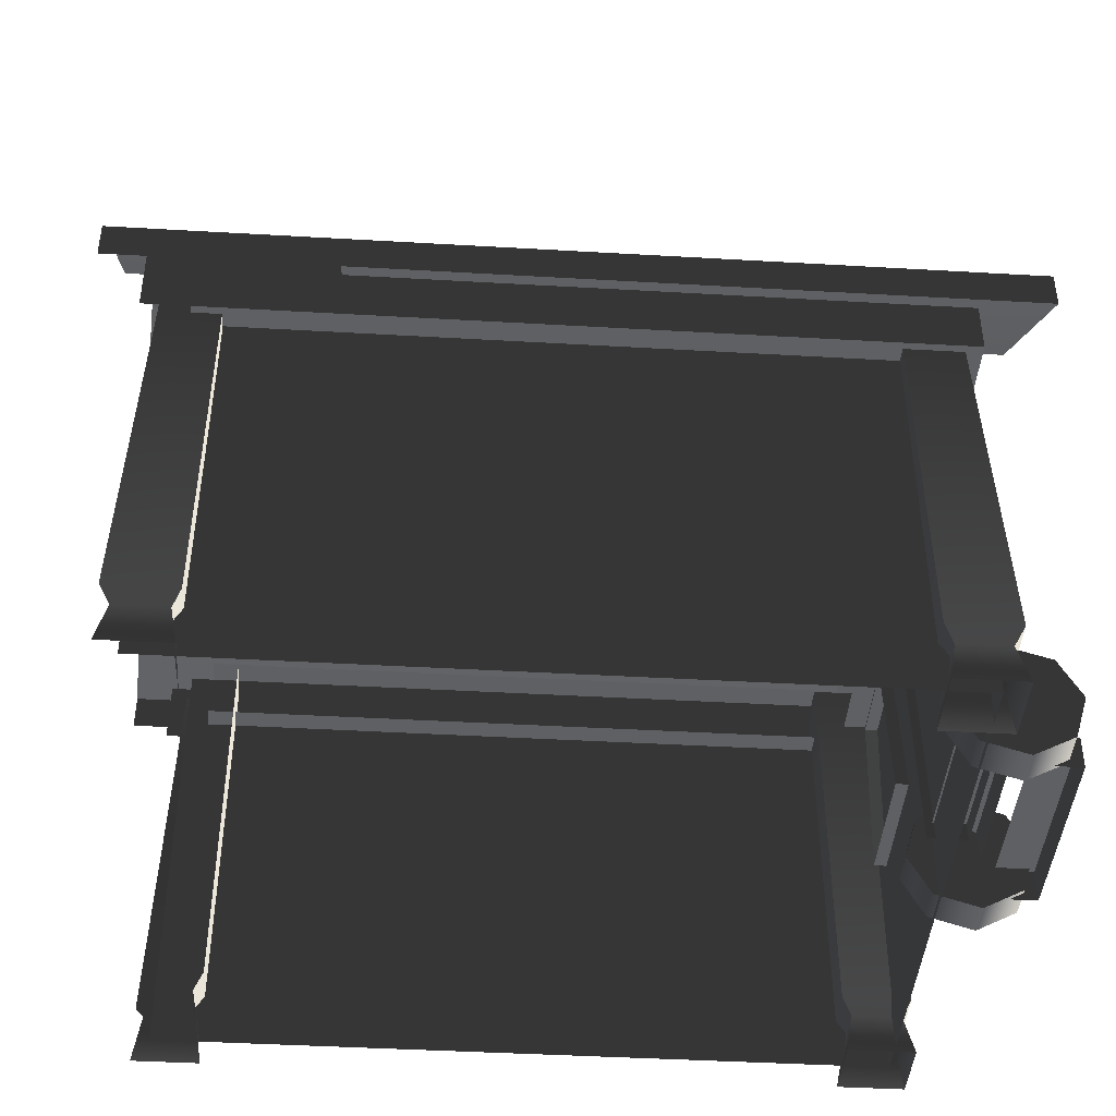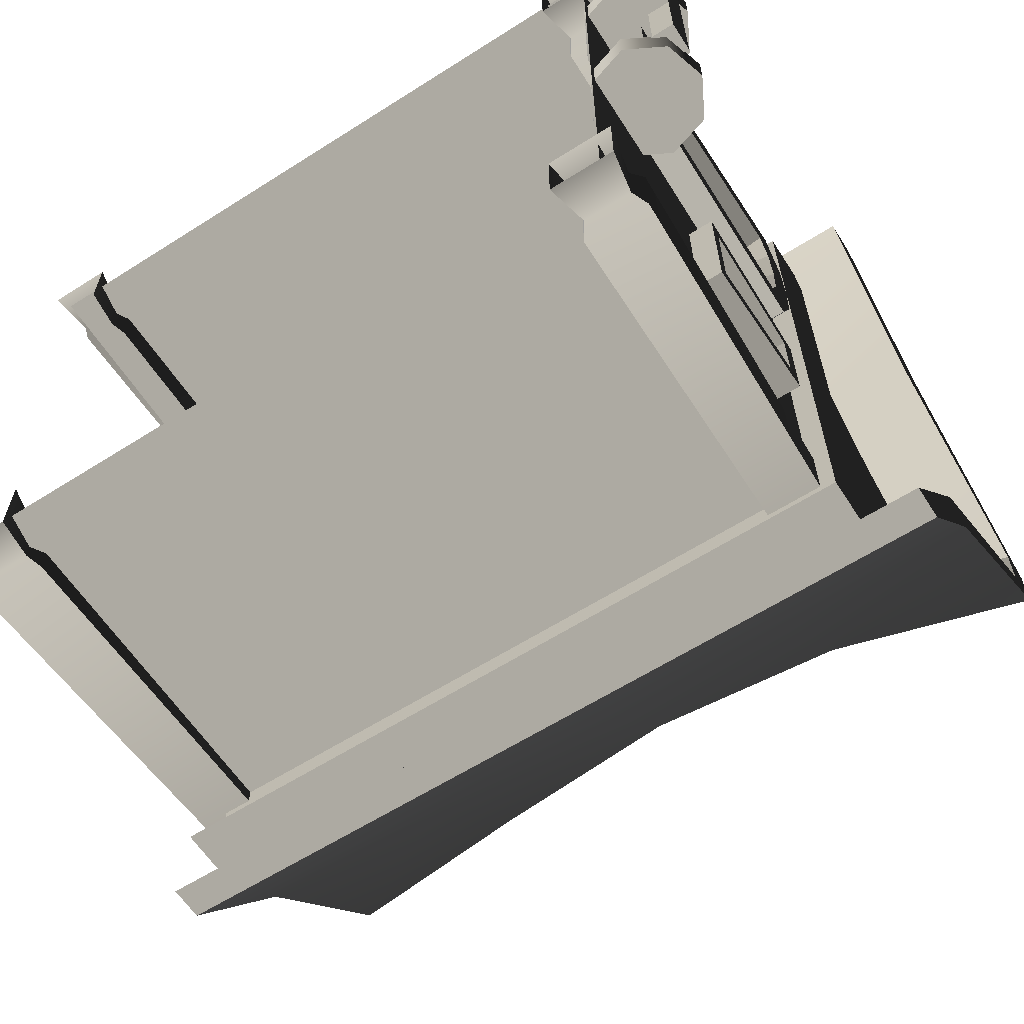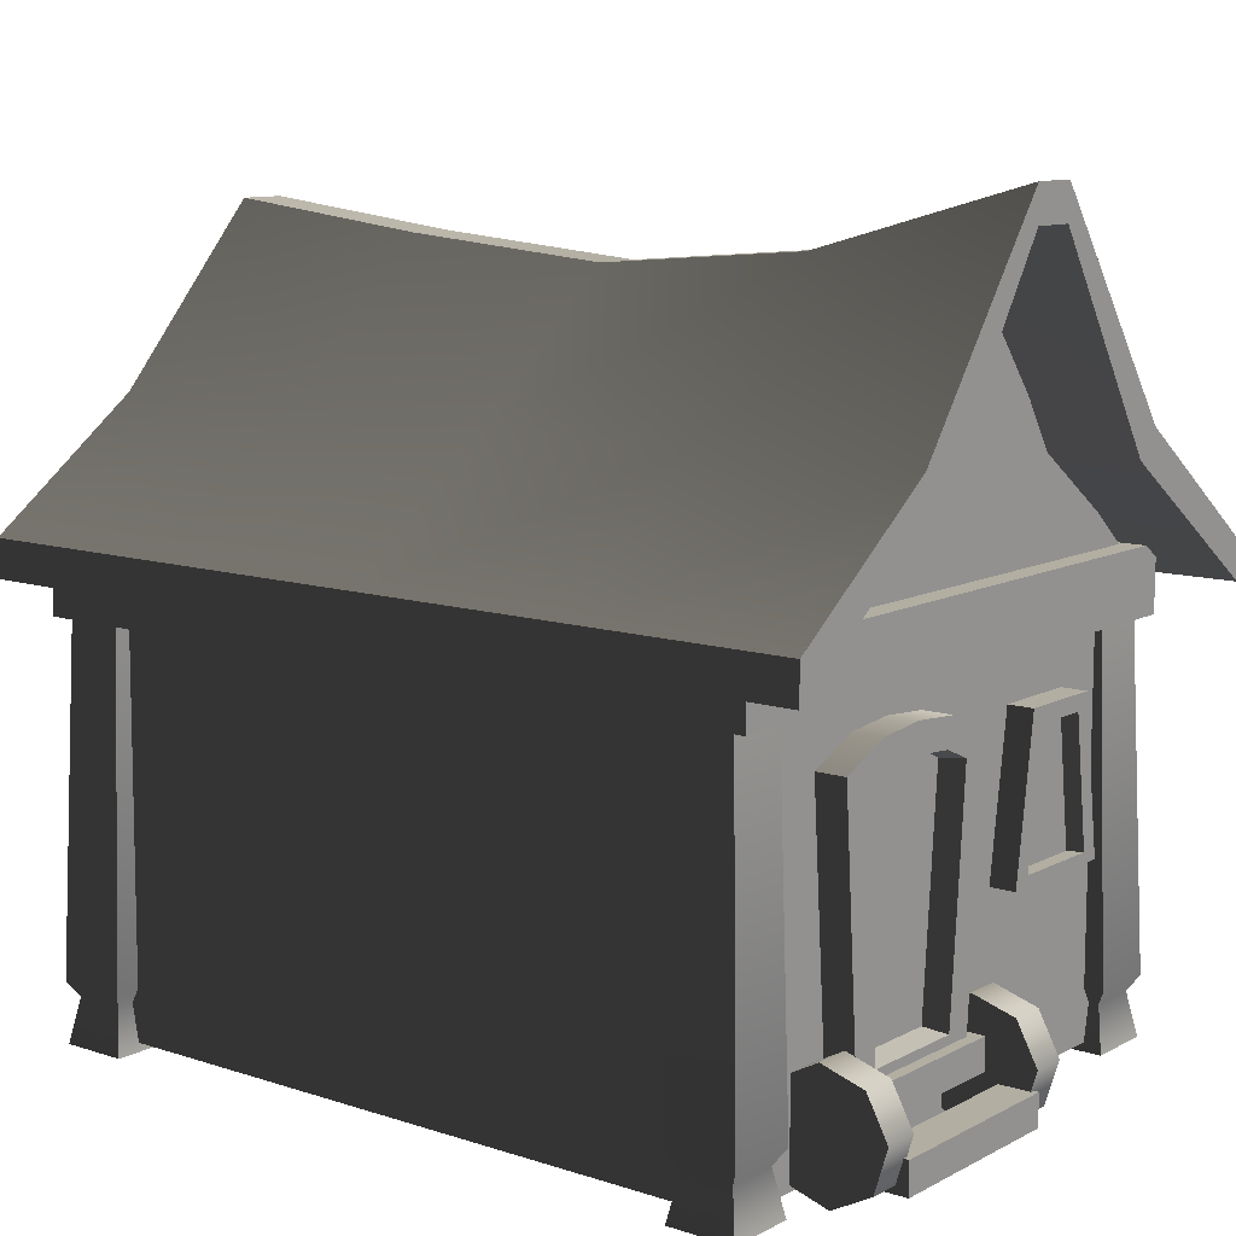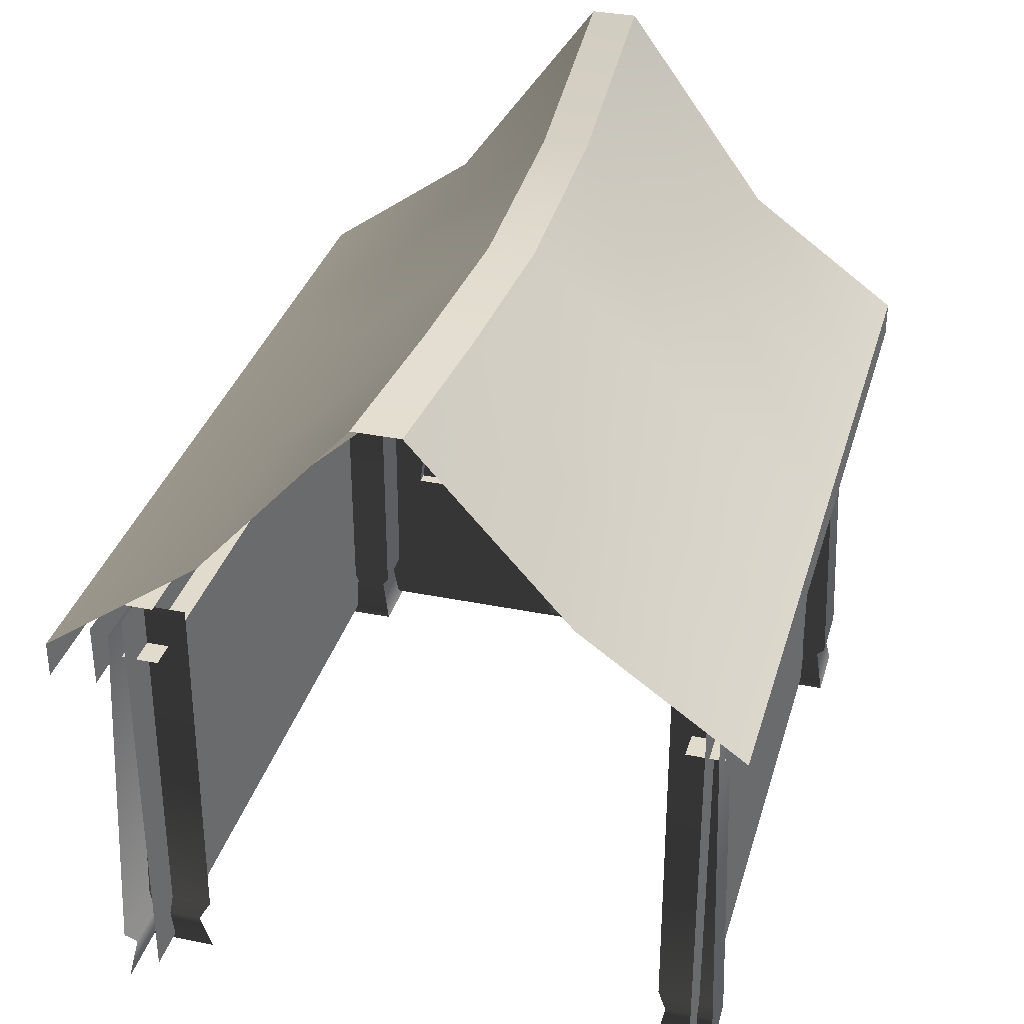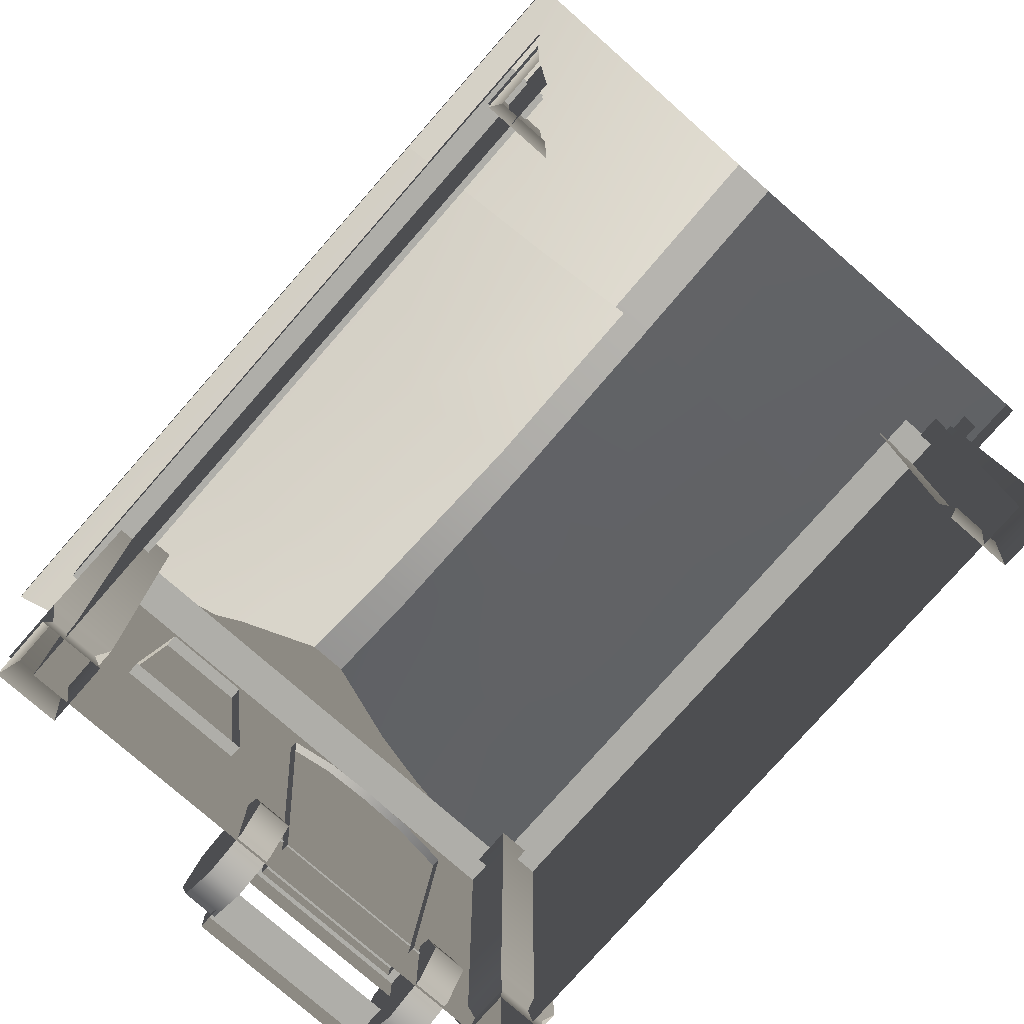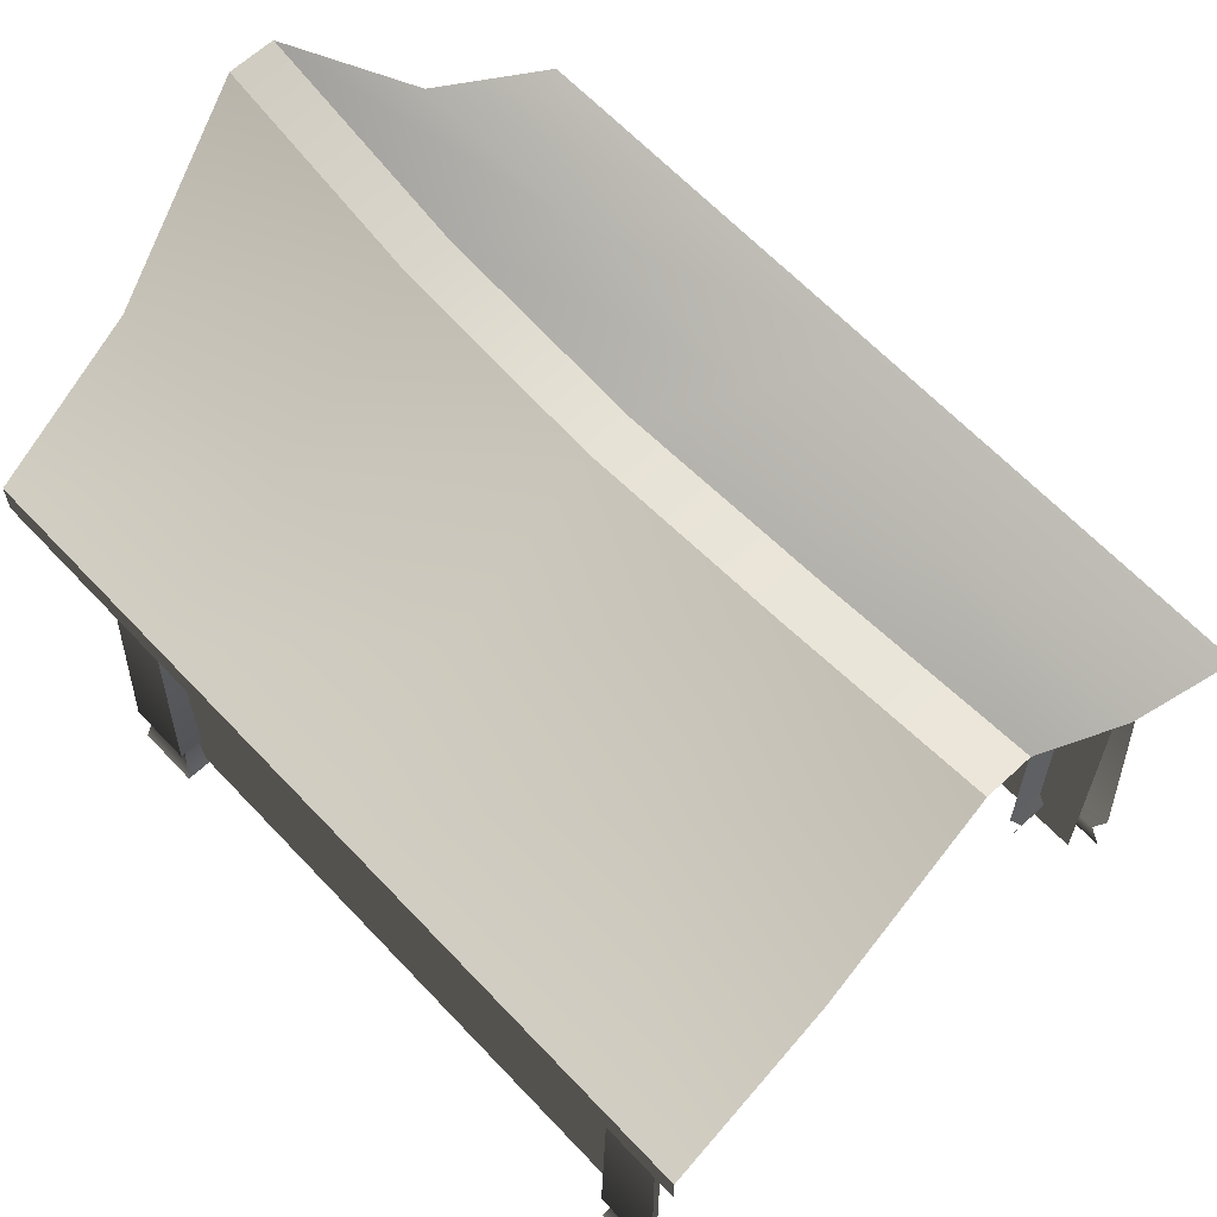
<metadata>
{"format":"obj","ext":"obj","renderer":"f3d","projection":"perspective","resolution":1024,"background":"white","views":[{"elev":-42.3,"azim":-4.0,"up":"+Y"},{"elev":-61.9,"azim":32.8,"up":"+Z"},{"elev":10.7,"azim":38.5,"up":"+Y"},{"elev":33.8,"azim":-74.6,"up":"+Y"},{"elev":-77.5,"azim":-131.3,"up":"+Y"},{"elev":63.7,"azim":-133.2,"up":"+Y"}]}
</metadata>
<code>
v  28.75 40.39 -325.2
v  13.49 40.39 -325.2
v  13.49 32.22 -313.9
v  28.75 32.22 -313.9
v  28.75 40.39 -350.1
v  13.49 40.39 -350.1
v  13.49 50.72 -339.3
v  28.75 55.08 -339.3
v  -32.29 52.49 -336
v  -32.29 40.39 -325.2
v  -17.03 40.39 -325.2
v  -17.03 50.72 -336
v  -32.29 32.22 -361.3
v  -32.29 40.39 -350.1
v  -17.03 40.39 -350.1
v  -17.03 32.22 -361.3
v  28.75 32.22 -361.3
v  13.49 32.22 -361.3
v  -32.29 52.49 -339.3
v  -17.03 50.72 -339.3
v  28.75 55.08 -336
v  13.49 50.72 -336
v  -32.29 32.22 -313.9
v  -17.03 32.22 -313.9
v  -1.766 29.6 -313.9
v  -1.766 38.53 -326.9
v  13.49 38.53 -326.9
v  13.49 29.6 -313.9
v  -1.766 46.01 -338.9
v  -1.766 38.53 -348.4
v  13.49 38.53 -348.4
v  13.49 47.79 -339.1
v  -17.03 38.53 -326.9
v  -17.03 47.29 -336.4
v  -1.766 46.01 -336.4
v  -17.03 38.53 -348.4
v  -17.03 29.6 -361.3
v  -1.766 29.6 -361.3
v  13.49 29.6 -361.3
v  -17.03 47.29 -338.9
v  13.49 47.79 -336.2
v  -17.03 29.6 -313.9
v  28.75 29.6 -313.9
v  28.75 38.53 -326.9
v  28.75 52.66 -339.2
v  28.75 38.53 -348.4
v  -32.29 29.6 -361.3
v  -1.766 32.22 -361.3
v  28.75 29.6 -361.3
v  28.75 52.66 -336
v  -1.766 32.22 -313.9
v  13.49 50.72 -337.6
v  28.75 55.08 -337.6
v  -17.03 50.72 -337.6
v  -32.29 52.49 -337.6
v  -1.766 49.44 -339.3
v  -1.766 49.44 -337.6
v  -1.766 49.44 -336
v  13.49 47.79 -337.6
v  -1.766 46.01 -337.6
v  -17.03 47.29 -337.6
v  28.75 52.66 -337.6
v  -1.766 40.39 -325.2
v  -1.766 40.39 -350.1
v  -32.29 29.6 -313.9
v  23.8 -0.638 -320.4
v  23.2 2.49 -319.8
v  23.2 2.49 -316.2
v  23.8 -0.638 -315.6
v  19.7 2.49 -316.2
v  19.1 -0.638 -315.6
v  19.7 2.49 -319.8
v  19.1 -0.638 -320.4
v  -24.31 30.47 -316.5
v  -24.6 3.52 -315.7
v  -24.48 3.52 -320.4
v  -24.31 30.47 -320.5
v  -28.27 30.47 -316.5
v  -29.29 3.52 -315.6
v  -24.53 -0.638 -359.7
v  -25.13 2.49 -359.1
v  -25.13 2.49 -355.5
v  -24.53 -0.638 -354.9
v  -29.24 -0.638 -359.7
v  -28.64 2.49 -359.1
v  18.88 30.47 -358.8
v  19.05 3.52 -359.7
v  19.05 3.52 -354.8
v  18.88 30.47 -354.8
v  23.85 3.52 -354.8
v  22.83 30.47 -354.8
v  22.83 30.47 -358.8
v  23.85 3.52 -359.7
v  23.85 3.52 -320.4
v  23.85 3.52 -315.6
v  19.05 3.52 -315.6
v  19.05 3.52 -320.4
v  -25.11 2.49 -316.2
v  -24.53 -0.638 -315.6
v  -24.53 -0.638 -320.4
v  -25.11 2.49 -319.8
v  -28.61 2.49 -316.2
v  -29.24 -0.638 -315.6
v  -24.48 3.52 -359.7
v  -24.48 3.52 -354.8
v  -29.29 3.52 -359.7
v  19.7 2.49 -359.1
v  19.1 -0.638 -359.7
v  19.1 -0.638 -354.9
v  19.7 2.49 -355.5
v  23.8 -0.638 -354.9
v  23.2 2.49 -355.5
v  23.2 2.49 -359.1
v  23.8 -0.638 -359.7
v  22.83 30.47 -320.5
v  22.83 30.47 -316.5
v  18.88 30.47 -316.5
v  18.88 30.47 -320.5
v  -24.31 30.47 -358.8
v  -24.31 30.47 -354.8
v  -28.27 30.47 -358.8
v  -26.33 27.26 -359.4
v  -2.717 27.26 -359.4
v  -2.717 27.26 -356.3
v  -26.33 27.26 -356.3
v  20.9 27.26 -359.4
v  20.9 27.26 -356.3
v  -2.717 31.81 -356.3
v  20.9 31.81 -356.3
v  20.9 31.81 -359.4
v  -2.717 31.81 -359.4
v  24.08 31.81 -356.3
v  24.08 27.26 -356.3
v  24.08 27.26 -359.4
v  24.08 31.81 -359.4
v  24.08 31.81 -319
v  20.9 31.81 -319
v  20.9 31.81 -315.8
v  24.08 31.81 -315.8
v  20.9 27.26 -315.8
v  -2.717 27.26 -315.8
v  -2.717 27.26 -319
v  20.9 27.26 -319
v  -2.717 31.81 -319
v  -26.33 31.81 -319
v  -26.33 31.81 -315.8
v  -2.717 31.81 -315.8
v  -26.33 27.26 -315.8
v  -26.33 27.26 -319
v  24.08 31.81 -337.6
v  20.9 31.81 -337.6
v  20.9 27.26 -337.6
v  24.08 27.26 -337.6
v  24.08 27.26 -319
v  -29.51 31.81 -315.8
v  -29.51 27.26 -315.8
v  -26.33 31.81 -356.3
v  -26.33 31.81 -359.4
v  24.08 27.26 -315.8
v  -29.51 27.26 -359.4
v  -29.51 31.81 -359.4
v  23.07 6.447 -334.8
v  23.07 22.22 -336
v  23.07 22.86 -334.6
v  23.07 6.447 -331.5
v  23.07 23.13 -331.5
v  23.07 22.86 -328.5
v  23.07 22.22 -327.1
v  23.07 6.447 -328.3
v  23.29 22.52 -345.9
v  23.29 13.63 -344.7
v  23.29 13.63 -347.7
v  23.29 22.52 -347.7
v  23.29 13.63 -350.6
v  23.29 22.52 -349.5
v  28.02 1.065 -340.6
v  25.19 -0.4468 -340.6
v  22.12 0.4849 -340.6
v  28.96 4.136 -340.6
v  27.44 6.965 -340.6
v  27.44 6.965 -338.1
v  28.96 4.136 -338.1
v  24.37 7.897 -340.6
v  24.37 7.897 -338.1
v  21.54 6.385 -340.6
v  21.54 6.385 -338.1
v  20.61 3.315 -340.6
v  20.61 3.315 -338.1
v  22.12 0.4849 -338.1
v  25.19 -0.4468 -338.1
v  28.02 1.065 -338.1
v  28.02 1.065 -325
v  25.19 -0.4468 -325
v  22.12 0.4849 -325
v  28.96 4.136 -325
v  27.44 6.965 -325
v  27.44 6.965 -322.5
v  28.96 4.136 -322.5
v  24.37 7.897 -325
v  24.37 7.897 -322.5
v  21.54 6.385 -325
v  21.54 6.385 -322.5
v  20.61 3.315 -325
v  20.61 3.315 -322.5
v  22.12 0.4849 -322.5
v  25.19 -0.4468 -322.5
v  28.02 1.065 -322.5
v  25.39 3.264 -324.7
v  25.39 3.264 -338.4
v  25.39 5.475 -338.4
v  25.39 5.475 -324.7
v  22.37 5.475 -338.4
v  22.37 5.475 -324.7
v  28.9 0.5229 -324.7
v  28.9 0.5229 -338.4
v  28.9 2.733 -338.4
v  28.9 2.733 -324.7
v  26.33 0.5229 -338.4
v  26.33 2.733 -338.4
v  26.33 2.733 -324.7
v  26.33 0.5229 -324.7
v  24.61 23.53 -324.4
v  24.61 25.1 -328
v  21.88 25.1 -328
v  21.88 23.53 -324.4
v  24.61 4.148 -337.2
v  21.88 4.148 -337.2
v  21.88 23.53 -338.7
v  24.61 23.53 -338.7
v  21.88 4.148 -325.9
v  24.61 4.148 -325.9
v  24.61 25.41 -331.5
v  24.61 25.1 -335.1
v  21.88 25.1 -335.1
v  21.88 25.41 -331.5
v  24.61 22.29 -336.6
v  24.61 6.114 -335.4
v  24.61 23.17 -334.6
v  24.61 23.44 -331.5
v  24.61 23.17 -328.5
v  24.61 22.29 -326.5
v  24.61 6.114 -327.7
v  24.61 4.148 -331.5
v  24.61 6.114 -331.5
v  22.49 -0.0583 -357.8
v  -2.717 -0.0583 -357.8
v  -2.717 31.57 -357.8
v  22.49 31.57 -357.8
v  -27.92 -0.0583 -317.4
v  -2.717 -0.0583 -317.4
v  -2.717 31.57 -317.4
v  -27.92 31.57 -317.4
v  -27.92 -0.0583 -357.8
v  -27.92 31.57 -357.8
v  22.49 -0.0583 -317.4
v  22.49 31.57 -317.4
v  22.49 -0.0583 -337.6
v  22.49 31.57 -337.6
v  22.49 40.04 -327.5
v  22.49 40.04 -347.7
v  22.49 52.6 -337.6
v  24.33 23.81 -350.8
v  21.59 23.81 -350.8
v  21.59 23.81 -347.7
v  24.33 23.81 -347.7
v  24.33 12.89 -352.4
v  24.33 12.89 -347.7
v  21.59 12.89 -347.7
v  21.59 12.89 -352.4
v  24.33 23.81 -344.5
v  21.59 23.81 -344.5
v  21.59 12.89 -343
v  24.33 12.89 -343
v  24.33 13.63 -344.3
v  24.33 22.7 -345.5
v  24.33 13.63 -347.7
v  24.33 13.63 -351
v  24.33 22.7 -349.8
v  24.33 22.7 -347.7
o Object155
g Object155
f 1 2 3 4
f 5 6 7 8
f 9 10 11 12
f 13 14 15 16
f 17 18 6 5
f 19 20 15 14
f 21 22 2 1
f 23 24 11 10
f 25 26 27 28
f 29 30 31 32
f 26 33 34 35
f 30 36 37 38
f 30 38 39 31
f 30 29 40 36
f 26 35 41 27
f 26 25 42 33
f 4 3 28 43
f 1 4 43 44
f 5 8 45 46
f 13 16 37 47
f 48 18 39 38
f 17 5 46 49
f 21 1 44 50
f 51 24 42 25
f 8 7 52 53
f 9 12 54 55
f 56 20 54 57
f 58 22 52 57
f 29 32 59 60
f 35 34 61 60
f 50 41 59 62
f 45 8 53 62
f 21 50 62 53
f 11 63 58 12
f 15 64 48 16
f 20 56 64 15
f 24 51 63 11
f 16 48 38 37
f 24 23 65 42
f 12 58 57 54
f 20 19 55 54
f 40 29 60 61
f 2 63 51 3
f 6 64 56 7
f 18 48 64 6
f 22 58 63 2
f 27 44 43 28
f 31 46 45 32
f 39 49 46 31
f 41 50 44 27
f 3 51 25 28
f 18 17 49 39
f 7 56 57 52
f 22 21 53 52
f 32 45 62 59
f 41 35 60 59
f 66 67 68 69
f 69 68 70 71
f 71 70 72 73
f 73 72 67 66
f 74 75 76 77
f 78 79 75 74
f 80 81 82 83
f 84 85 81 80
f 86 87 88 89
f 89 88 90 91
f 92 93 87 86
f 91 90 93 92
f 67 94 95 68
f 68 95 96 70
f 70 96 97 72
f 72 97 94 67
f 98 99 100 101
f 102 103 99 98
f 81 104 105 82
f 85 106 104 81
f 107 108 109 110
f 110 109 111 112
f 113 114 108 107
f 112 111 114 113
f 75 98 101 76
f 79 102 98 75
f 87 107 110 88
f 88 110 112 90
f 93 113 107 87
f 90 112 113 93
f 94 115 116 95
f 95 116 117 96
f 96 117 118 97
f 97 118 115 94
f 104 119 120 105
f 106 121 119 104
f 122 123 124 125
f 123 126 127 124
f 128 129 130 131
f 131 130 126 123
f 132 133 134 135
f 136 137 138 139
f 140 141 142 143
f 144 145 146 147
f 147 146 148 141
f 141 148 149 142
f 136 150 151 137
f 143 152 153 154
f 154 153 150 136
f 150 132 129 151
f 152 127 133 153
f 153 133 132 150
f 146 155 156 148
f 138 147 141 140
f 137 144 147 138
f 129 132 135 130
f 130 135 134 126
f 157 128 131 158
f 158 131 123 122
f 154 136 139 159
f 159 139 138 140
f 160 161 158 122
f 126 134 133 127
f 143 154 159 140
f 162 163 164 165
f 164 166 165
f 167 168 169 165
f 166 167 165
f 170 171 172 173
f 172 174 175 173
f 176 177 178 179
f 179 180 181 182
f 180 183 184 181
f 183 185 186 184
f 185 187 188 186
f 187 178 189 188
f 178 177 190 189
f 177 176 191 190
f 176 179 182 191
f 191 182 189 190
f 192 193 194 195
f 195 196 197 198
f 196 199 200 197
f 199 201 202 200
f 201 203 204 202
f 203 194 205 204
f 194 193 206 205
f 193 192 207 206
f 192 195 198 207
f 207 198 205 206
f 181 184 186 188
f 182 181 188 189
f 197 200 202 204
f 198 197 204 205
f 194 203 196 195
f 203 201 199 196
f 187 185 183 180
f 178 187 180 179
f 208 209 210 211
f 212 213 211 210
f 214 215 216 217
f 218 219 216 215
f 219 220 217 216
f 220 221 214 217
f 222 223 224 225
f 226 227 228 229
f 230 231 222 225
f 232 233 234 235
f 233 229 228 234
f 223 232 235 224
f 226 229 236 237
f 229 233 238 236
f 233 232 239 238
f 232 223 240 239
f 223 222 241 240
f 222 231 242 241
f 231 243 244 242
f 243 226 237 244
f 237 236 163 162
f 236 238 164 163
f 238 239 166 164
f 239 240 167 166
f 240 241 168 167
f 241 242 169 168
f 242 244 165 169
f 244 237 162 165
f 245 246 247 248
f 249 250 251 252
f 246 253 254 247
f 250 255 256 251
f 256 255 257 258
f 258 257 245 248
f 258 259 256
f 248 260 258
f 260 261 258
f 258 261 259
f 262 263 264 265
f 266 267 268 269
f 270 271 272 273
f 263 262 266 269
f 264 271 270 265
f 267 273 272 268
f 270 273 274 275
f 273 267 276 274
f 267 266 277 276
f 266 262 278 277
f 262 265 279 278
f 265 270 275 279
f 275 274 171 170
f 274 276 172 171
f 276 277 174 172
f 277 278 175 174
f 278 279 173 175
f 279 275 170 173

</code>
